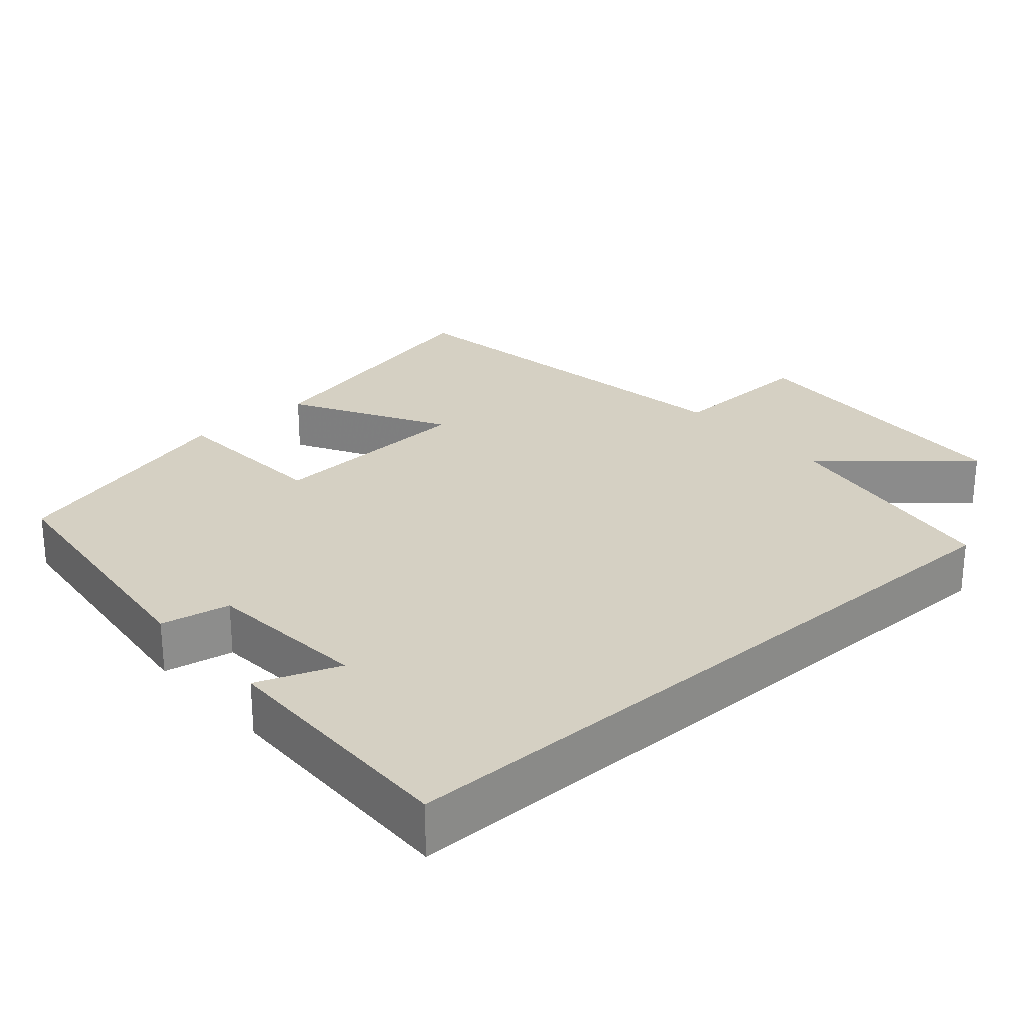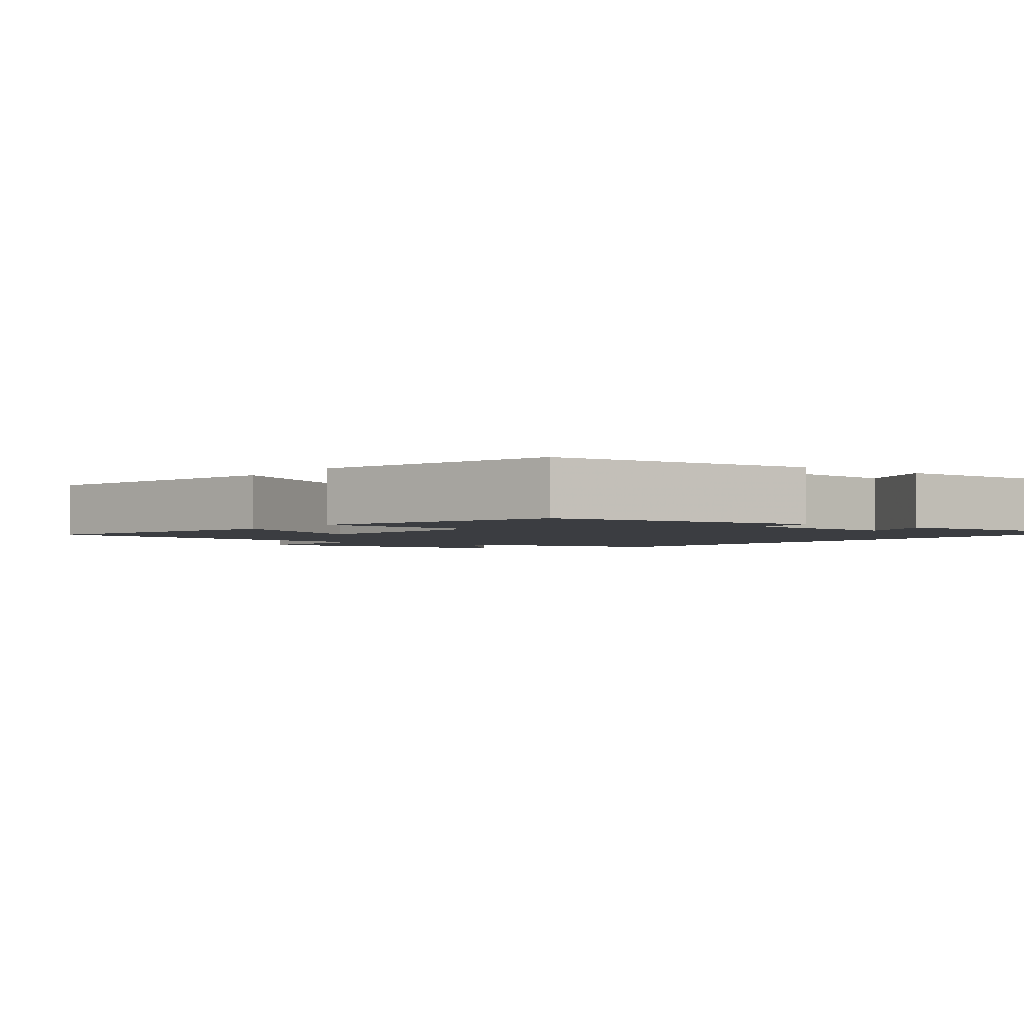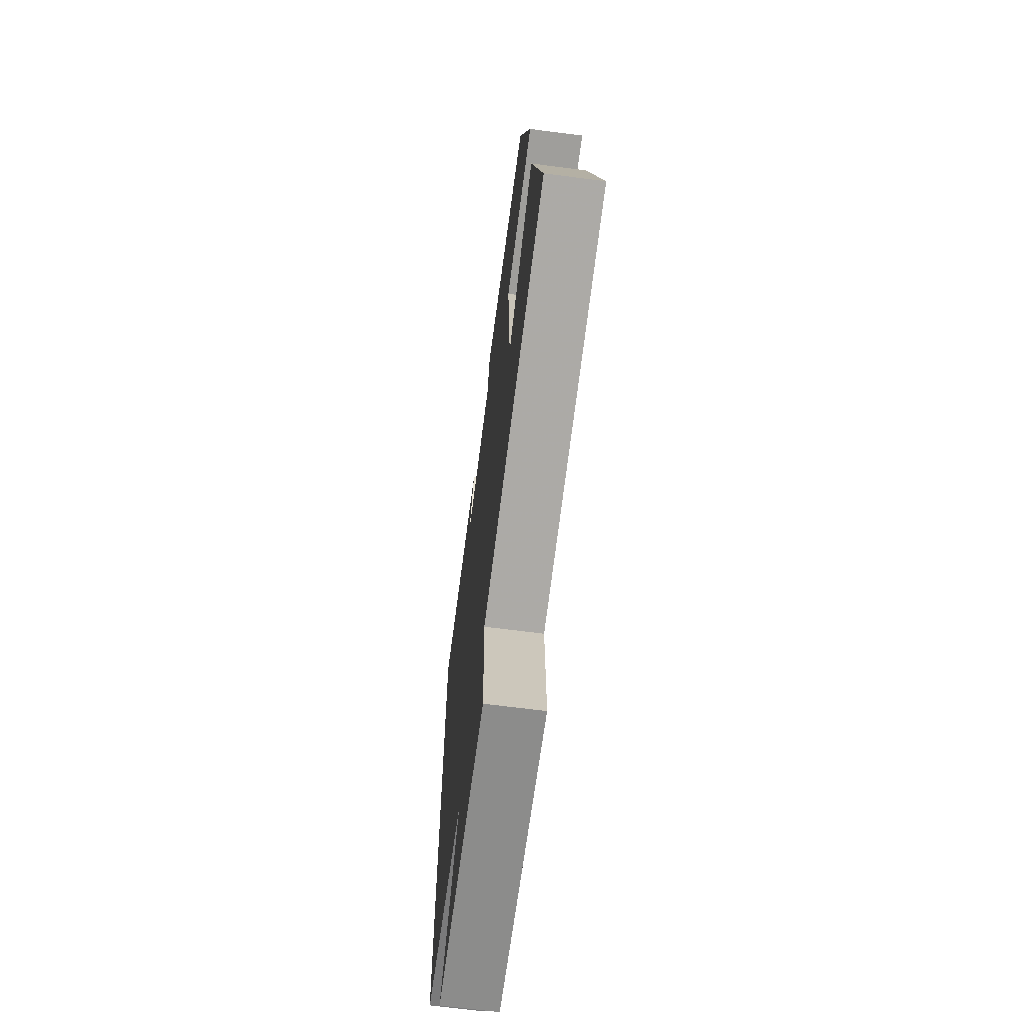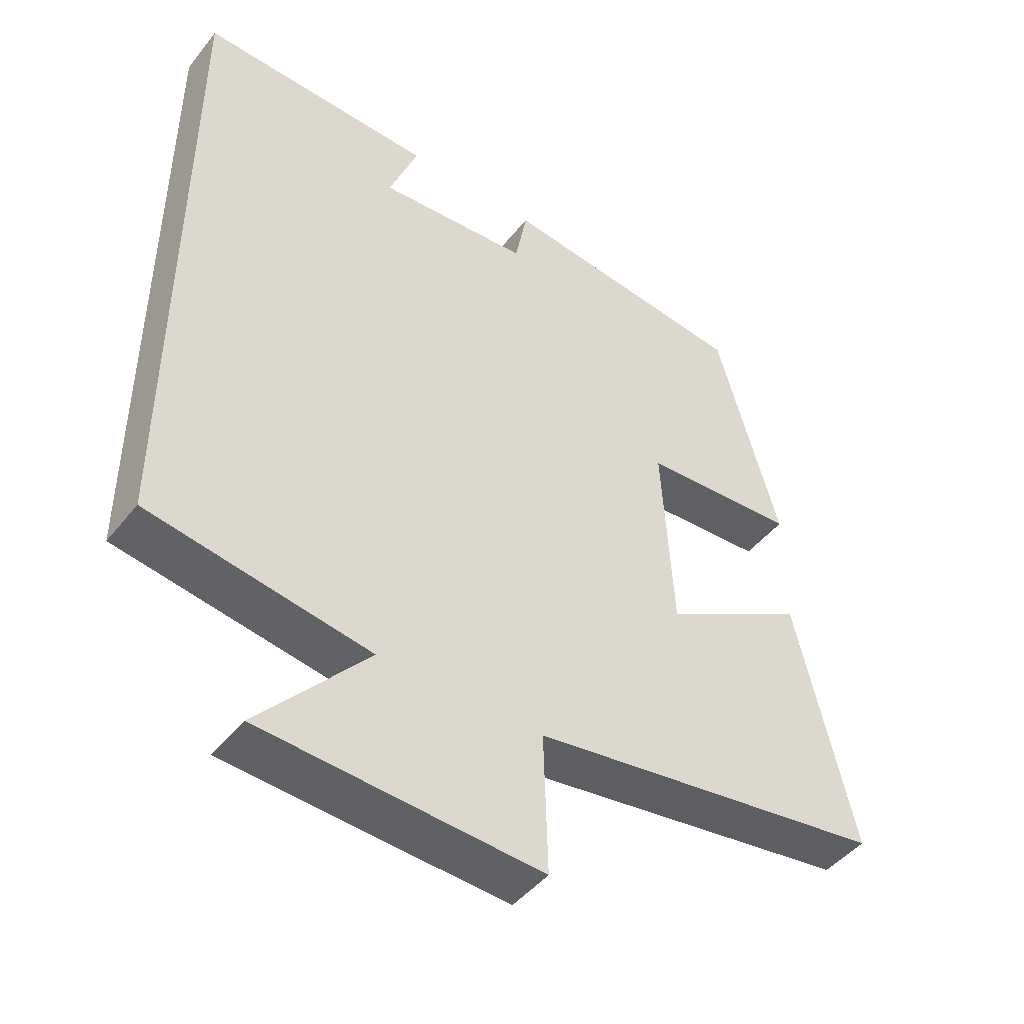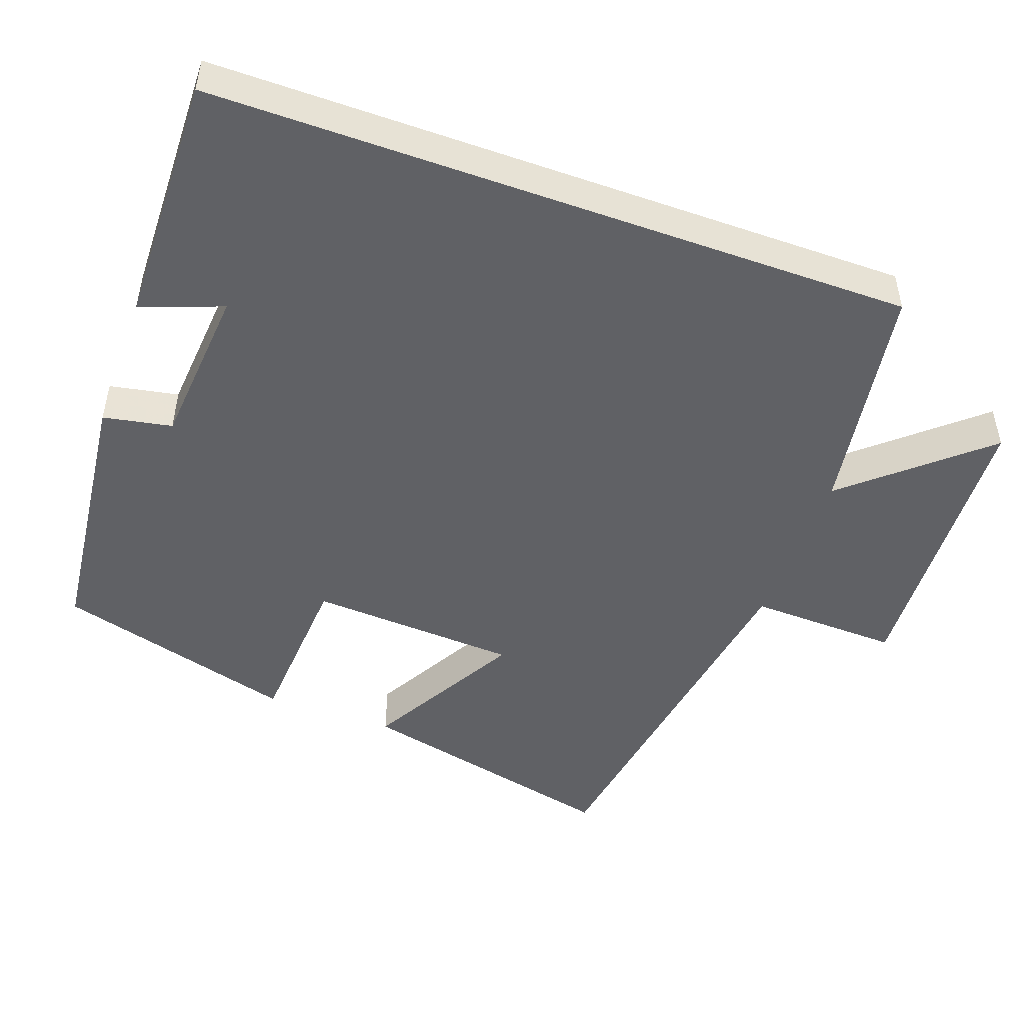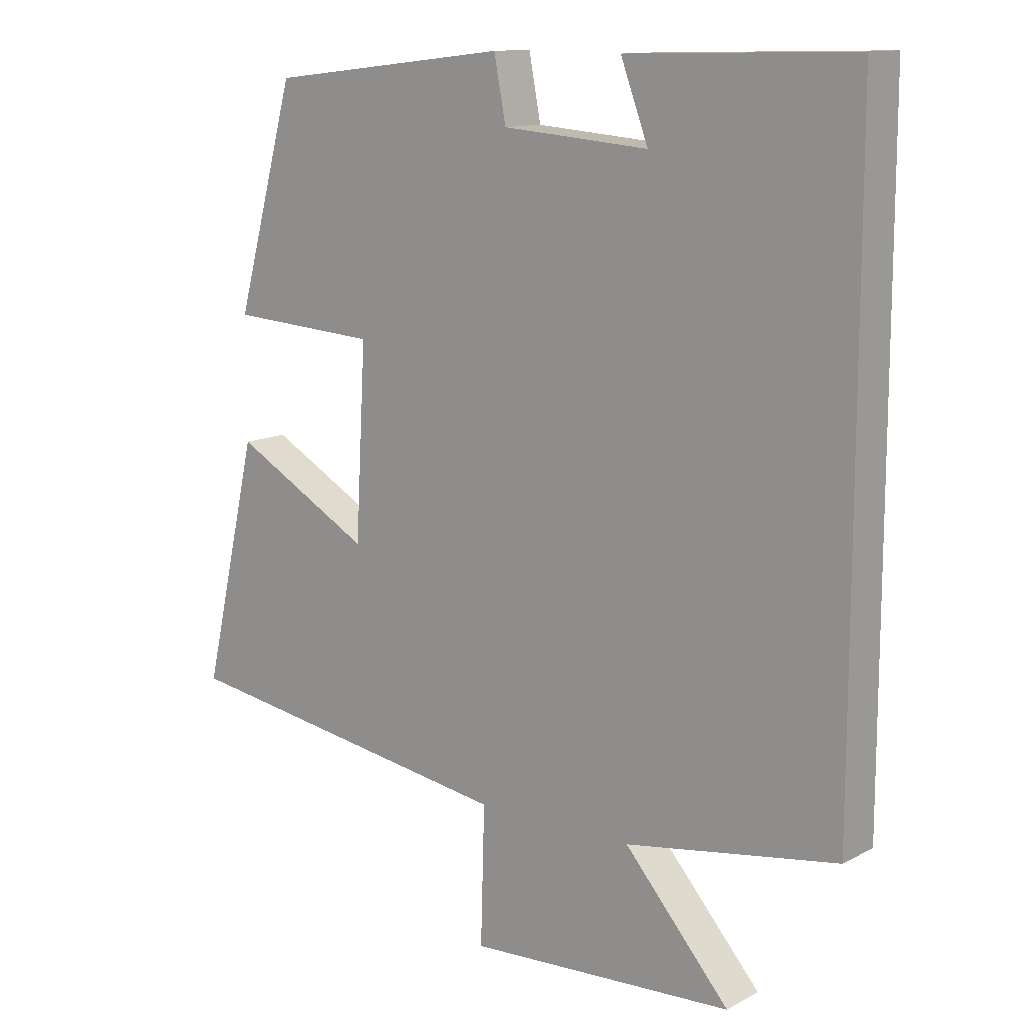
<metadata>
{"format":"obj","ext":"obj","renderer":"f3d","projection":"perspective","resolution":1024,"background":"white","views":[{"elev":26.1,"azim":48.6,"up":"+Y"},{"elev":-2.4,"azim":-37.1,"up":"+Y"},{"elev":-67.2,"azim":-97.4,"up":"+Z"},{"elev":-46.1,"azim":143.8,"up":"+Z"},{"elev":-48.7,"azim":70.1,"up":"+Y"},{"elev":12.4,"azim":39.4,"up":"+Z"}]}
</metadata>
<code>
v -0.409 0.07 0.458
v -0.042 0.07 0.5
v -0.024 0.07 0.406
v 0.198 0.07 0.388
v 0.156 0.07 0.5
v 0.5 0.07 0.508
v 0.5 0.07 -0.449
v 0.178 0.07 -0.5
v 0.338 0.07 -0.683
v -0.068 0.07 -0.705
v -0.062 0.07 -0.5
v -0.584 0.07 -0.42
v -0.5 0.07 -0.054
v -0.289 0.07 -0.172
v -0.273 0.07 0.114
v -0.5 0.07 0.128
v -0.409 0 0.458
v -0.042 0 0.5
v -0.024 0 0.406
v 0.198 0 0.388
v 0.156 0 0.5
v 0.5 0 0.508
v 0.5 0 -0.449
v 0.178 0 -0.5
v 0.338 0 -0.683
v -0.068 0 -0.705
v -0.062 0 -0.5
v -0.584 0 -0.42
v -0.5 0 -0.054
v -0.289 0 -0.172
v -0.273 0 0.114
v -0.5 0 0.128
f 1 2 3
f 16 1 3
f 15 16 3
f 14 15 3 4
f 11 12 13 14
f 11 14 4
f 8 9 10 11
f 8 11 4
f 7 8 4
f 6 7 4
f 4 5 6
f 19 18 17
f 19 17 32
f 19 32 31
f 20 19 31 30
f 30 29 28 27
f 20 30 27
f 27 26 25 24
f 20 27 24
f 20 24 23
f 20 23 22
f 22 21 20
f 1 17 18 2
f 2 18 19 3
f 3 19 20 4
f 4 20 21 5
f 5 21 22 6
f 6 22 23 7
f 7 23 24 8
f 8 24 25 9
f 9 25 26 10
f 10 26 27 11
f 11 27 28 12
f 12 28 29 13
f 13 29 30 14
f 14 30 31 15
f 15 31 32 16
f 16 32 17 1

</code>
